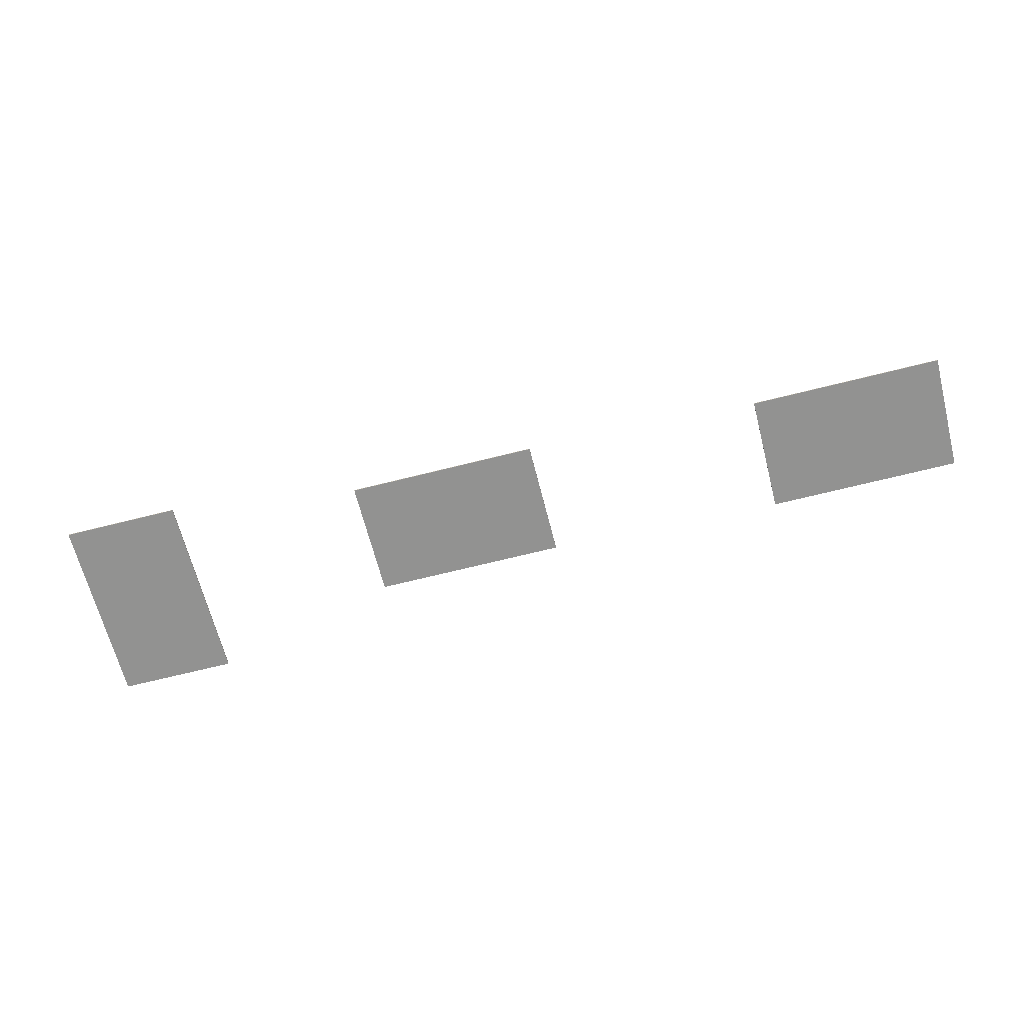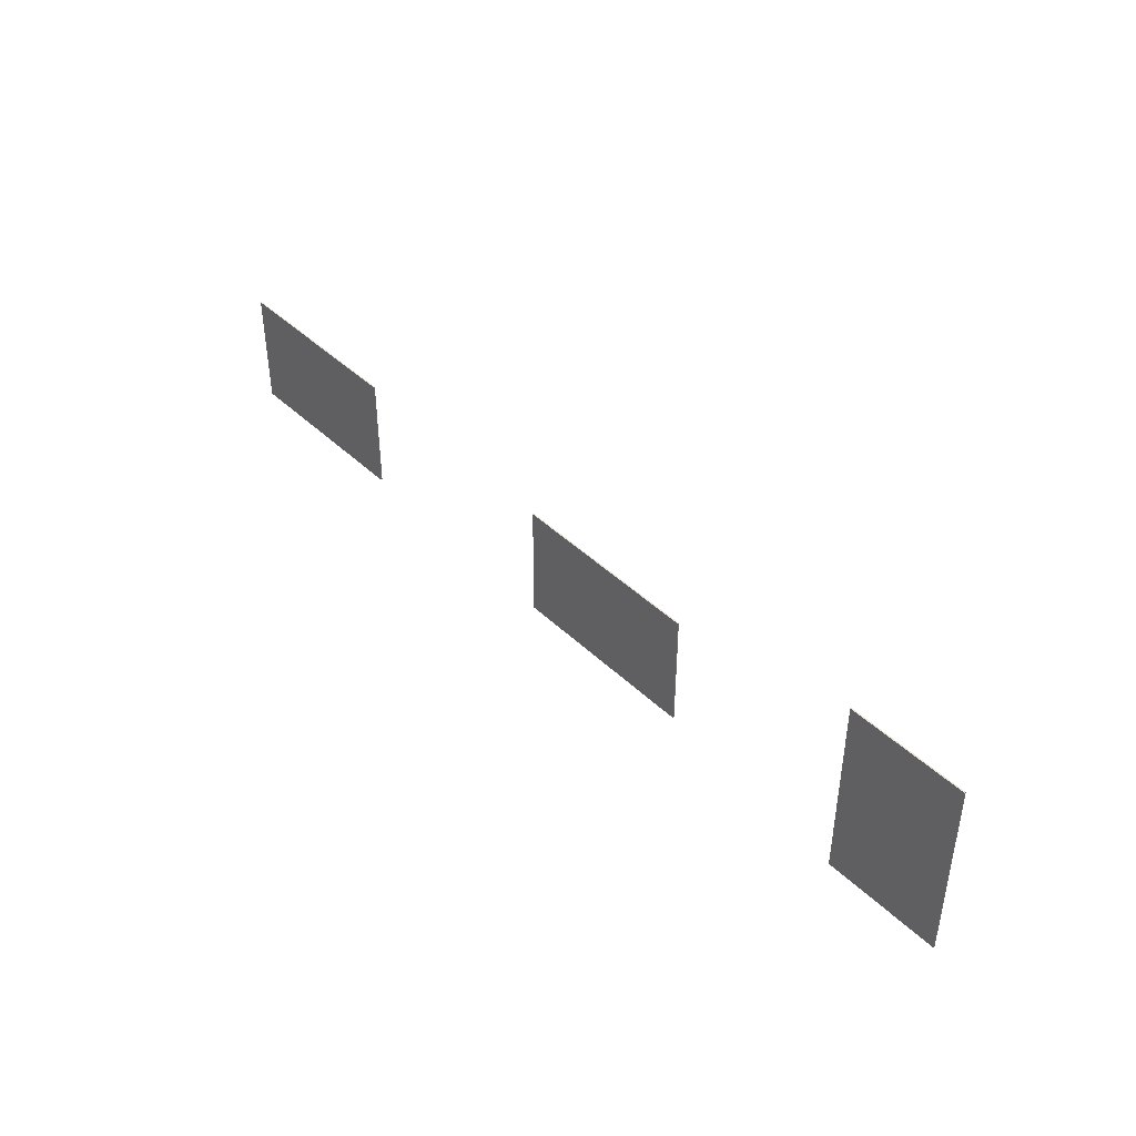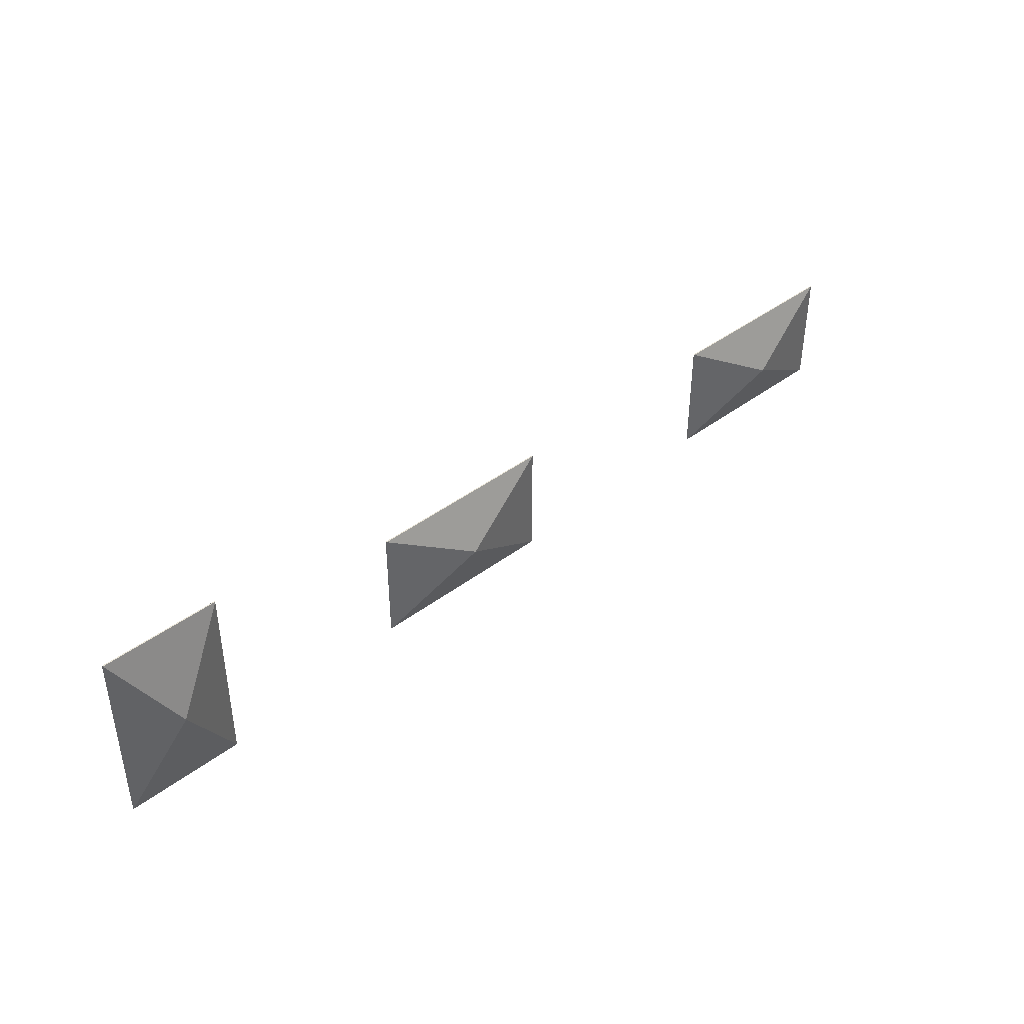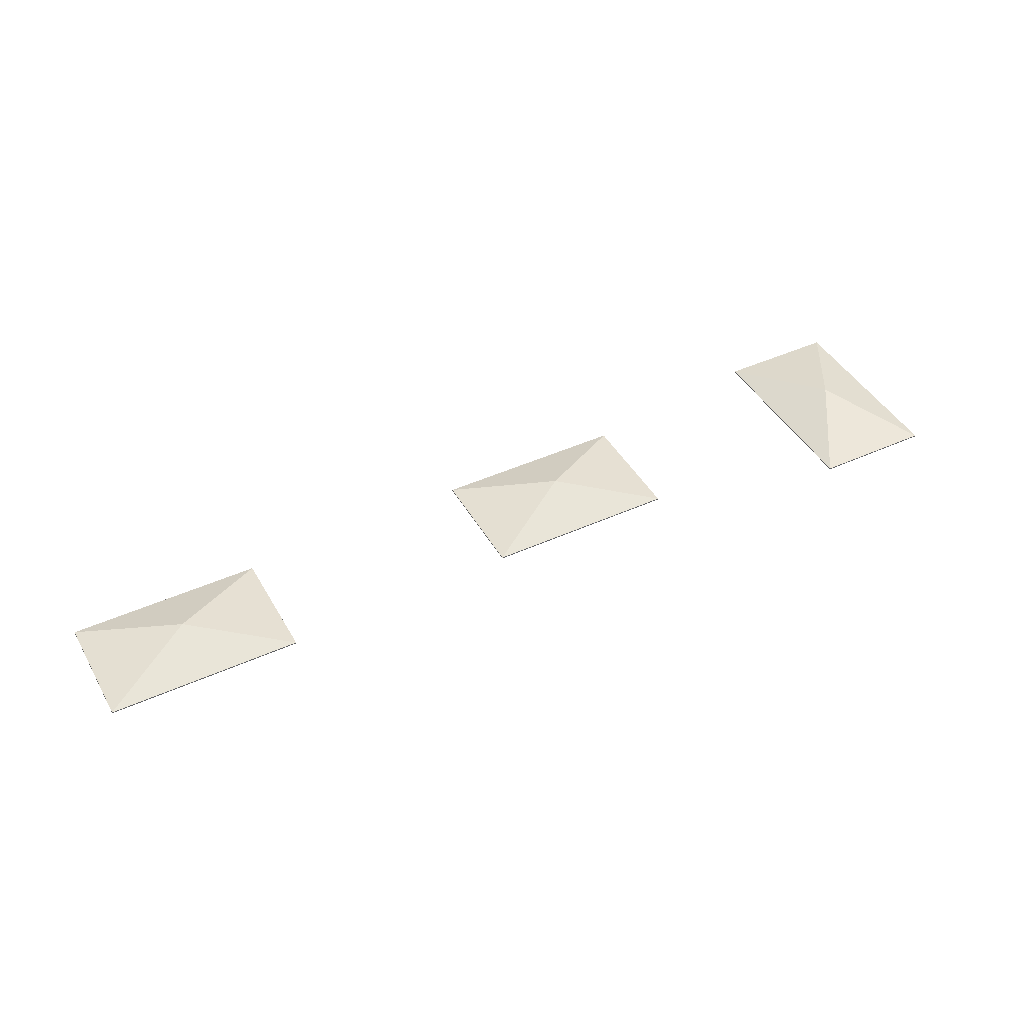
<metadata>
{"format":"obj","ext":"obj","renderer":"f3d","projection":"perspective","resolution":1024,"background":"white","views":[{"elev":-66.3,"azim":-165.7,"up":"+Y"},{"elev":42.4,"azim":48.7,"up":"+Z"},{"elev":41.7,"azim":137.7,"up":"+Z"},{"elev":44.0,"azim":-28.0,"up":"+Y"}]}
</metadata>
<code>
o Plane.002
v -155 0.8274 12.91
v -155 0.4541 12.91
v -155 0.4541 50.91
v -155 0.8274 50.91
v -92.98 0.4541 50.91
v -92.98 0.8274 50.91
v -124 7.254 31.91
v -92.98 0.8274 12.91
v -92.98 0.4541 12.91
f 1 2 3 4
f 4 3 5 6
f 4 7 1
f 6 7 4
f 1 7 8
f 8 7 6
f 2 9 5 3
f 8 9 2 1
f 6 5 9 8
o Plane.001
v 146.8 0.8274 1.758
v 146.8 0.4541 1.758
v 108.8 0.4541 1.758
v 108.8 0.8274 1.758
v 108.8 0.4541 63.76
v 108.8 0.8274 63.76
v 127.8 7.254 32.76
v 146.8 0.8274 63.76
v 146.8 0.4541 63.76
f 10 11 12 13
f 13 12 14 15
f 13 16 10
f 15 16 13
f 10 16 17
f 17 16 15
f 11 18 14 12
f 17 18 11 10
f 15 14 18 17
o Plane
v 46.01 0.8274 48.17
v 46.01 0.4541 48.17
v 46.01 0.4541 10.17
v 46.01 0.8274 10.17
v -15.99 0.4541 10.17
v -15.99 0.8274 10.17
v 15.01 7.254 29.17
v -15.99 0.8274 48.17
v -15.99 0.4541 48.17
f 19 20 21 22
f 22 21 23 24
f 22 25 19
f 24 25 22
f 19 25 26
f 26 25 24
f 20 27 23 21
f 26 27 20 19
f 24 23 27 26

</code>
